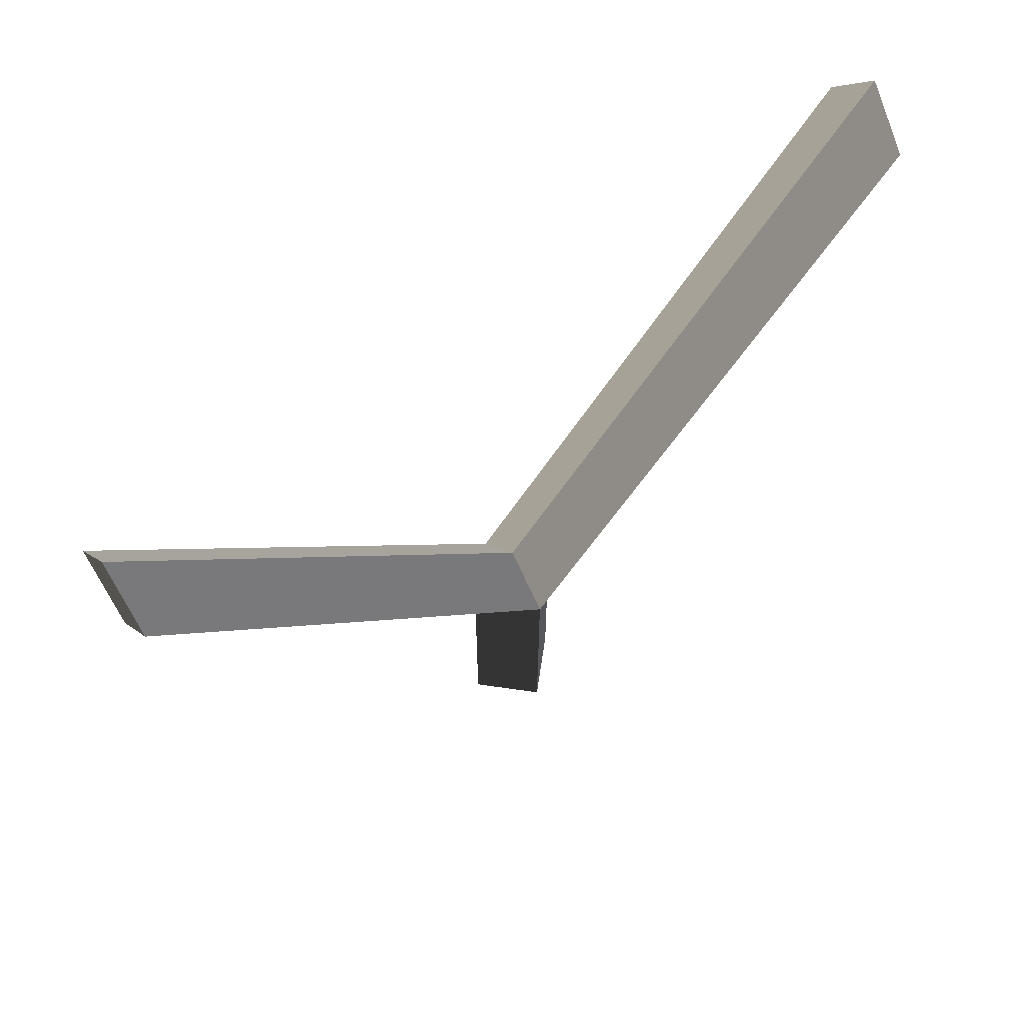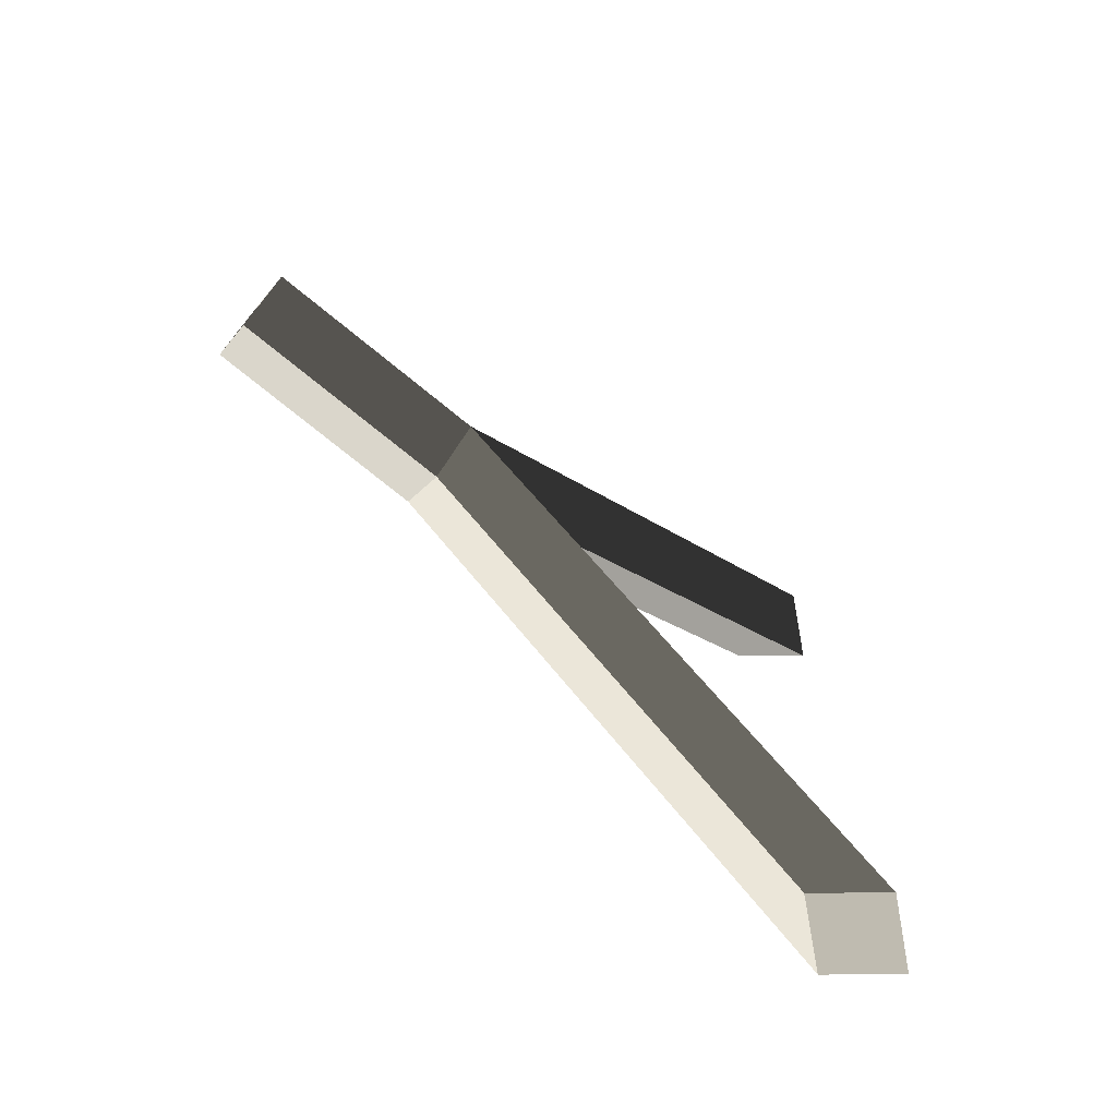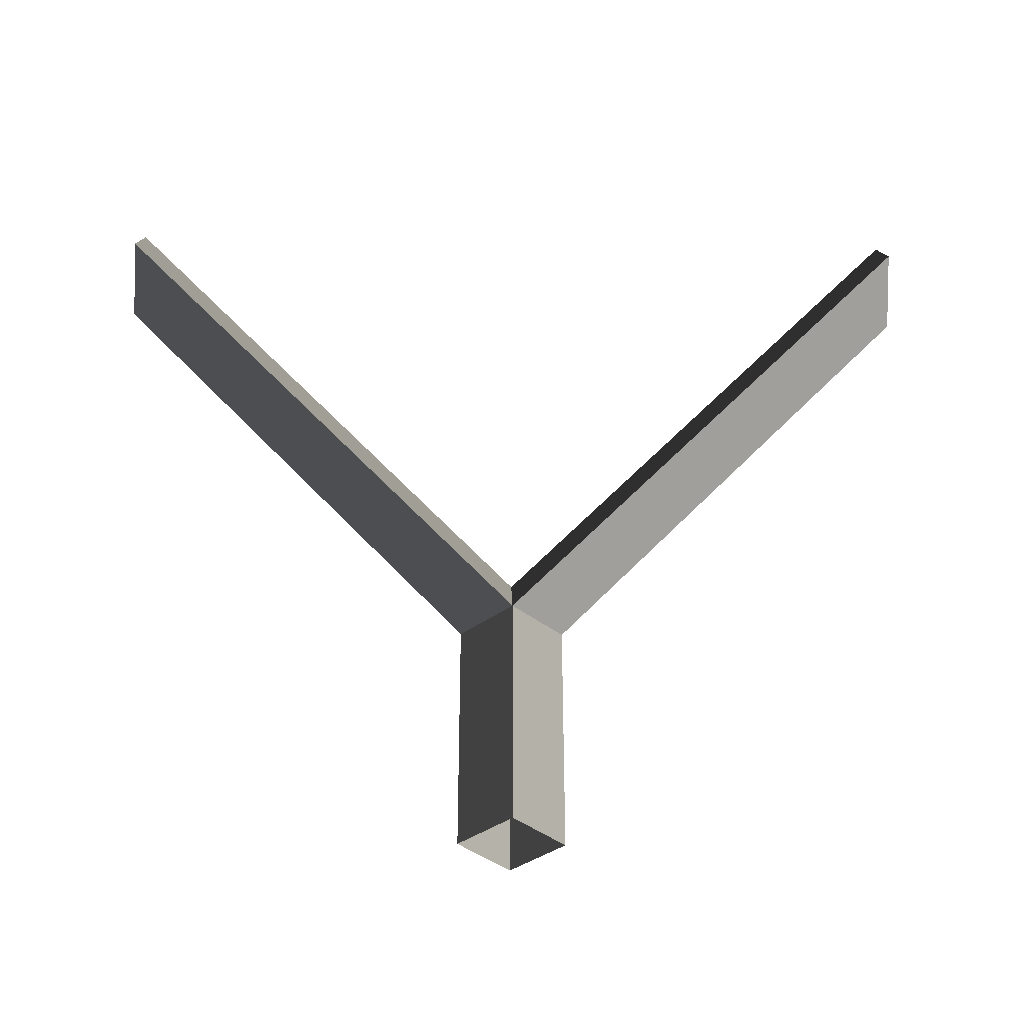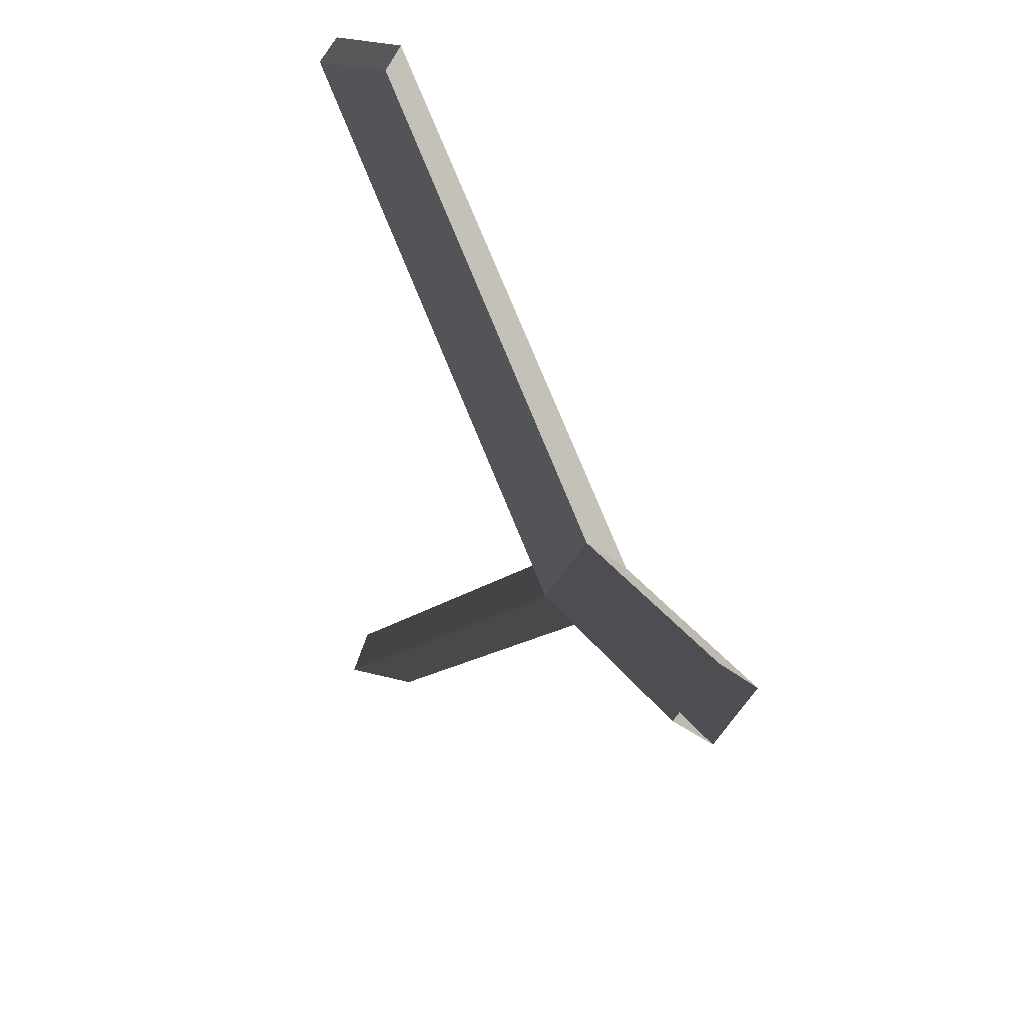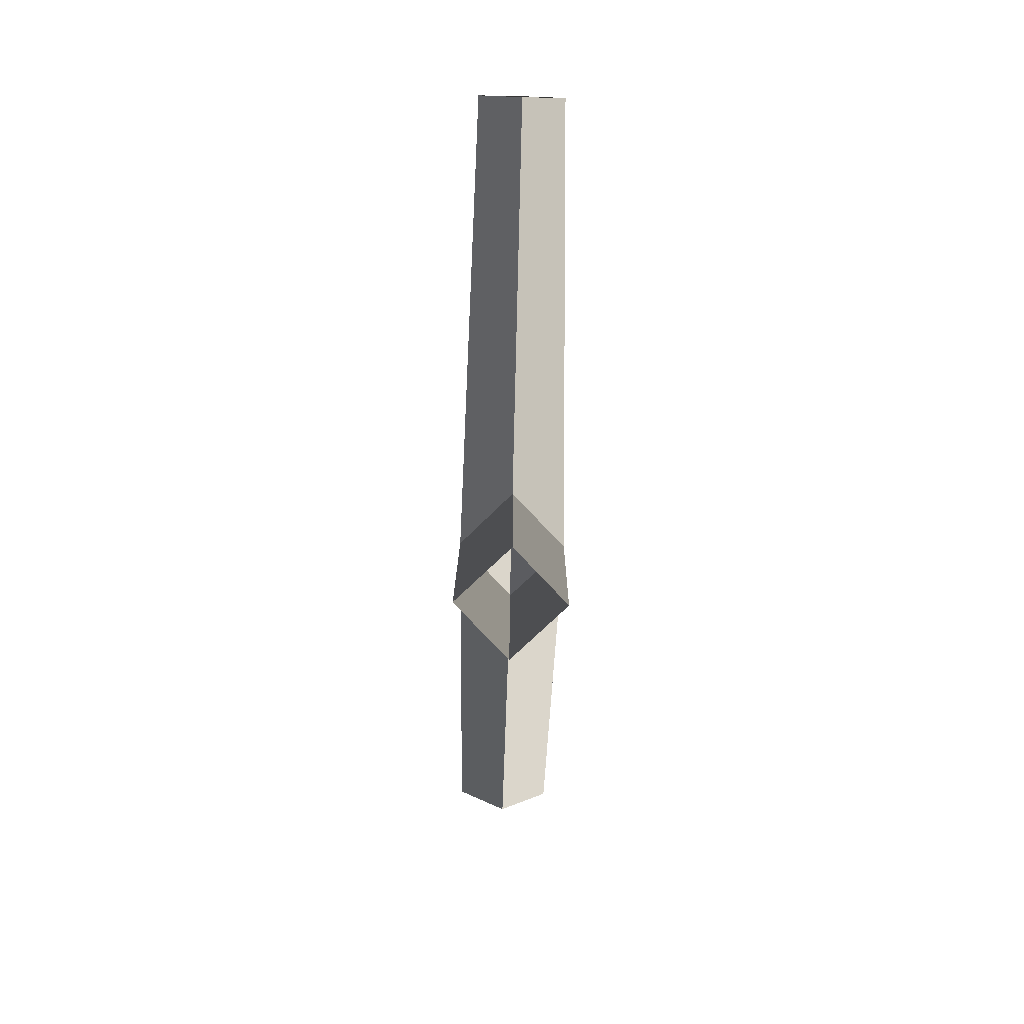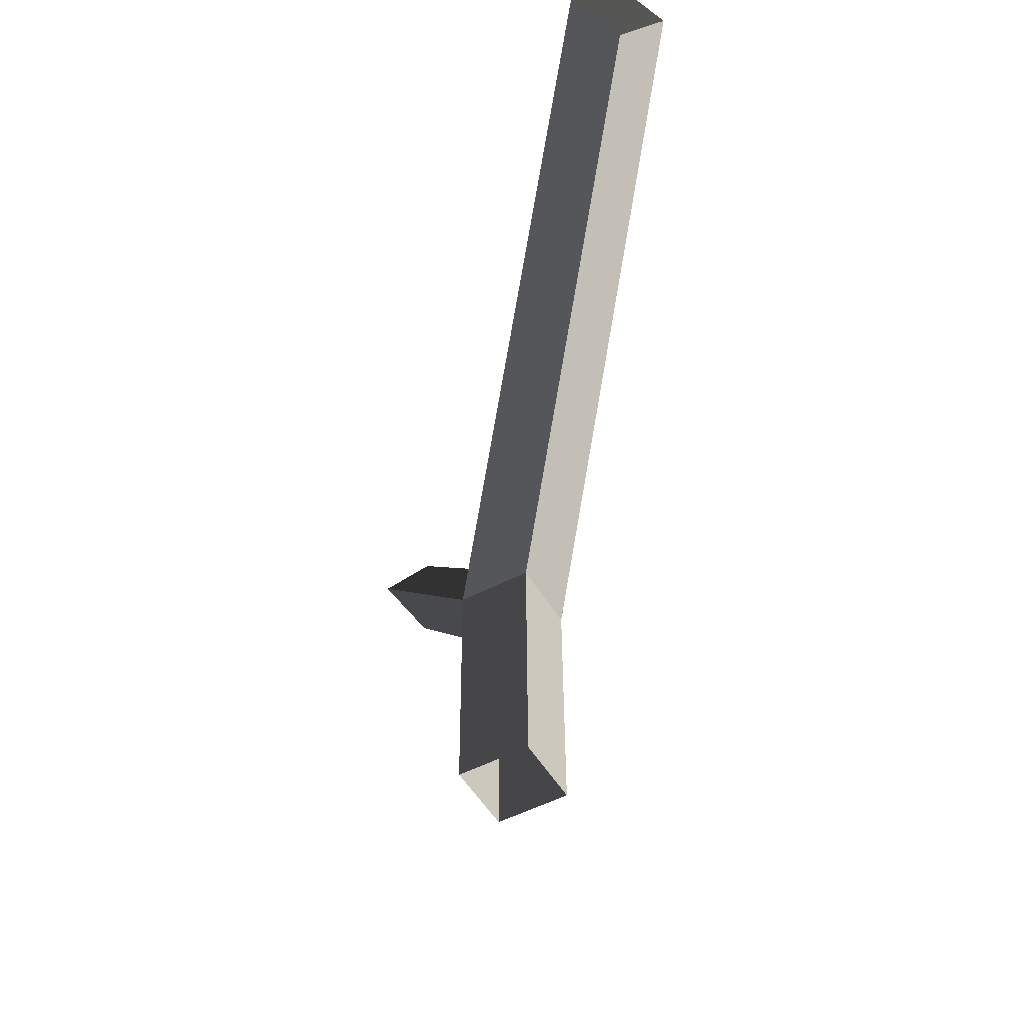
<metadata>
{"format":"obj","ext":"obj","renderer":"f3d","projection":"perspective","resolution":1024,"background":"white","views":[{"elev":62.5,"azim":53.4,"up":"+Y"},{"elev":-73.4,"azim":50.4,"up":"+Z"},{"elev":-37.7,"azim":-91.5,"up":"+Y"},{"elev":33.2,"azim":-30.3,"up":"+Z"},{"elev":-78.4,"azim":-1.7,"up":"+Y"},{"elev":-51.1,"azim":164.7,"up":"+Y"}]}
</metadata>
<code>
v -0.08713 -0.6664 -0.0009565
v -0.0855 -0.2635 -0.001384
v -0.001633 -0.2635 0.08455
v -0.001633 -0.6664 0.08455
v -0.08713 0.5639 0.7171
v -0.001633 0.6664 0.7169
v 0.08387 0.5639 0.7171
v -0.001633 0.4614 0.7173
v 5.32e-18 -0.2635 -0.08689
v -0.001625 -0.6664 -0.08646
v 0.08387 -0.6664 -0.0009565
v 0.0855 -0.2635 -0.001384
v 0.08387 -0.6664 -0.0009565
v -0.001633 -0.6664 0.08455
v -0.001633 -0.2635 0.08455
v 0.0855 -0.2635 -0.001384
v 5.32e-18 -0.2635 -0.08689
v -0.0855 -0.2635 -0.001384
v -0.08713 -0.6664 -0.0009565
v -0.001625 -0.6664 -0.08646
v -0.0855 -0.2635 -0.001384
v -0.08713 0.5639 0.7171
v -0.001633 0.4614 0.7173
v -0.001633 -0.2635 0.08455
v -0.001633 -0.2635 0.08455
v -0.001633 0.4614 0.7173
v 0.08387 0.5639 0.7171
v 0.0855 -0.2635 -0.001384
v 7.866e-20 -0.164 -0.001285
v -0.001633 0.6664 0.7169
v -0.08713 0.5639 0.7171
v -0.0855 -0.2635 -0.001384
v 0.0855 -0.2635 -0.001384
v 0.08387 0.5639 0.7171
v -0.001633 0.6664 0.7169
v 7.866e-20 -0.164 -0.001285
v 0.08713 0.5639 -0.7171
v 0.001625 0.6664 -0.7169
v -0.08387 0.5639 -0.7171
v 0.001625 0.4614 -0.7173
v 0.0855 -0.2635 -0.001384
v 0.08713 0.5639 -0.7171
v 0.001625 0.4614 -0.7173
v 5.32e-18 -0.2635 -0.08689
v 5.32e-18 -0.2635 -0.08689
v 0.001625 0.4614 -0.7173
v -0.08387 0.5639 -0.7171
v -0.0855 -0.2635 -0.001384
v -0.0855 -0.2635 -0.001384
v -0.08387 0.5639 -0.7171
v 0.001625 0.6664 -0.7169
v 7.866e-20 -0.164 -0.001285
v 7.866e-20 -0.164 -0.001285
v 0.001625 0.6664 -0.7169
v 0.08713 0.5639 -0.7171
v 0.0855 -0.2635 -0.001384
g Pillar_(6)_755_118
f 1 3 2
f 1 4 3
f 5 7 6
f 5 8 7
f 9 11 10
f 9 12 11
f 13 15 14
f 13 16 15
f 17 19 18
f 17 20 19
f 21 23 22
f 21 24 23
f 25 27 26
f 25 28 27
f 29 31 30
f 29 32 31
f 33 35 34
f 33 36 35
f 37 39 38
f 37 40 39
f 41 43 42
f 41 44 43
f 45 47 46
f 45 48 47
f 49 51 50
f 49 52 51
f 53 55 54
f 53 56 55

</code>
